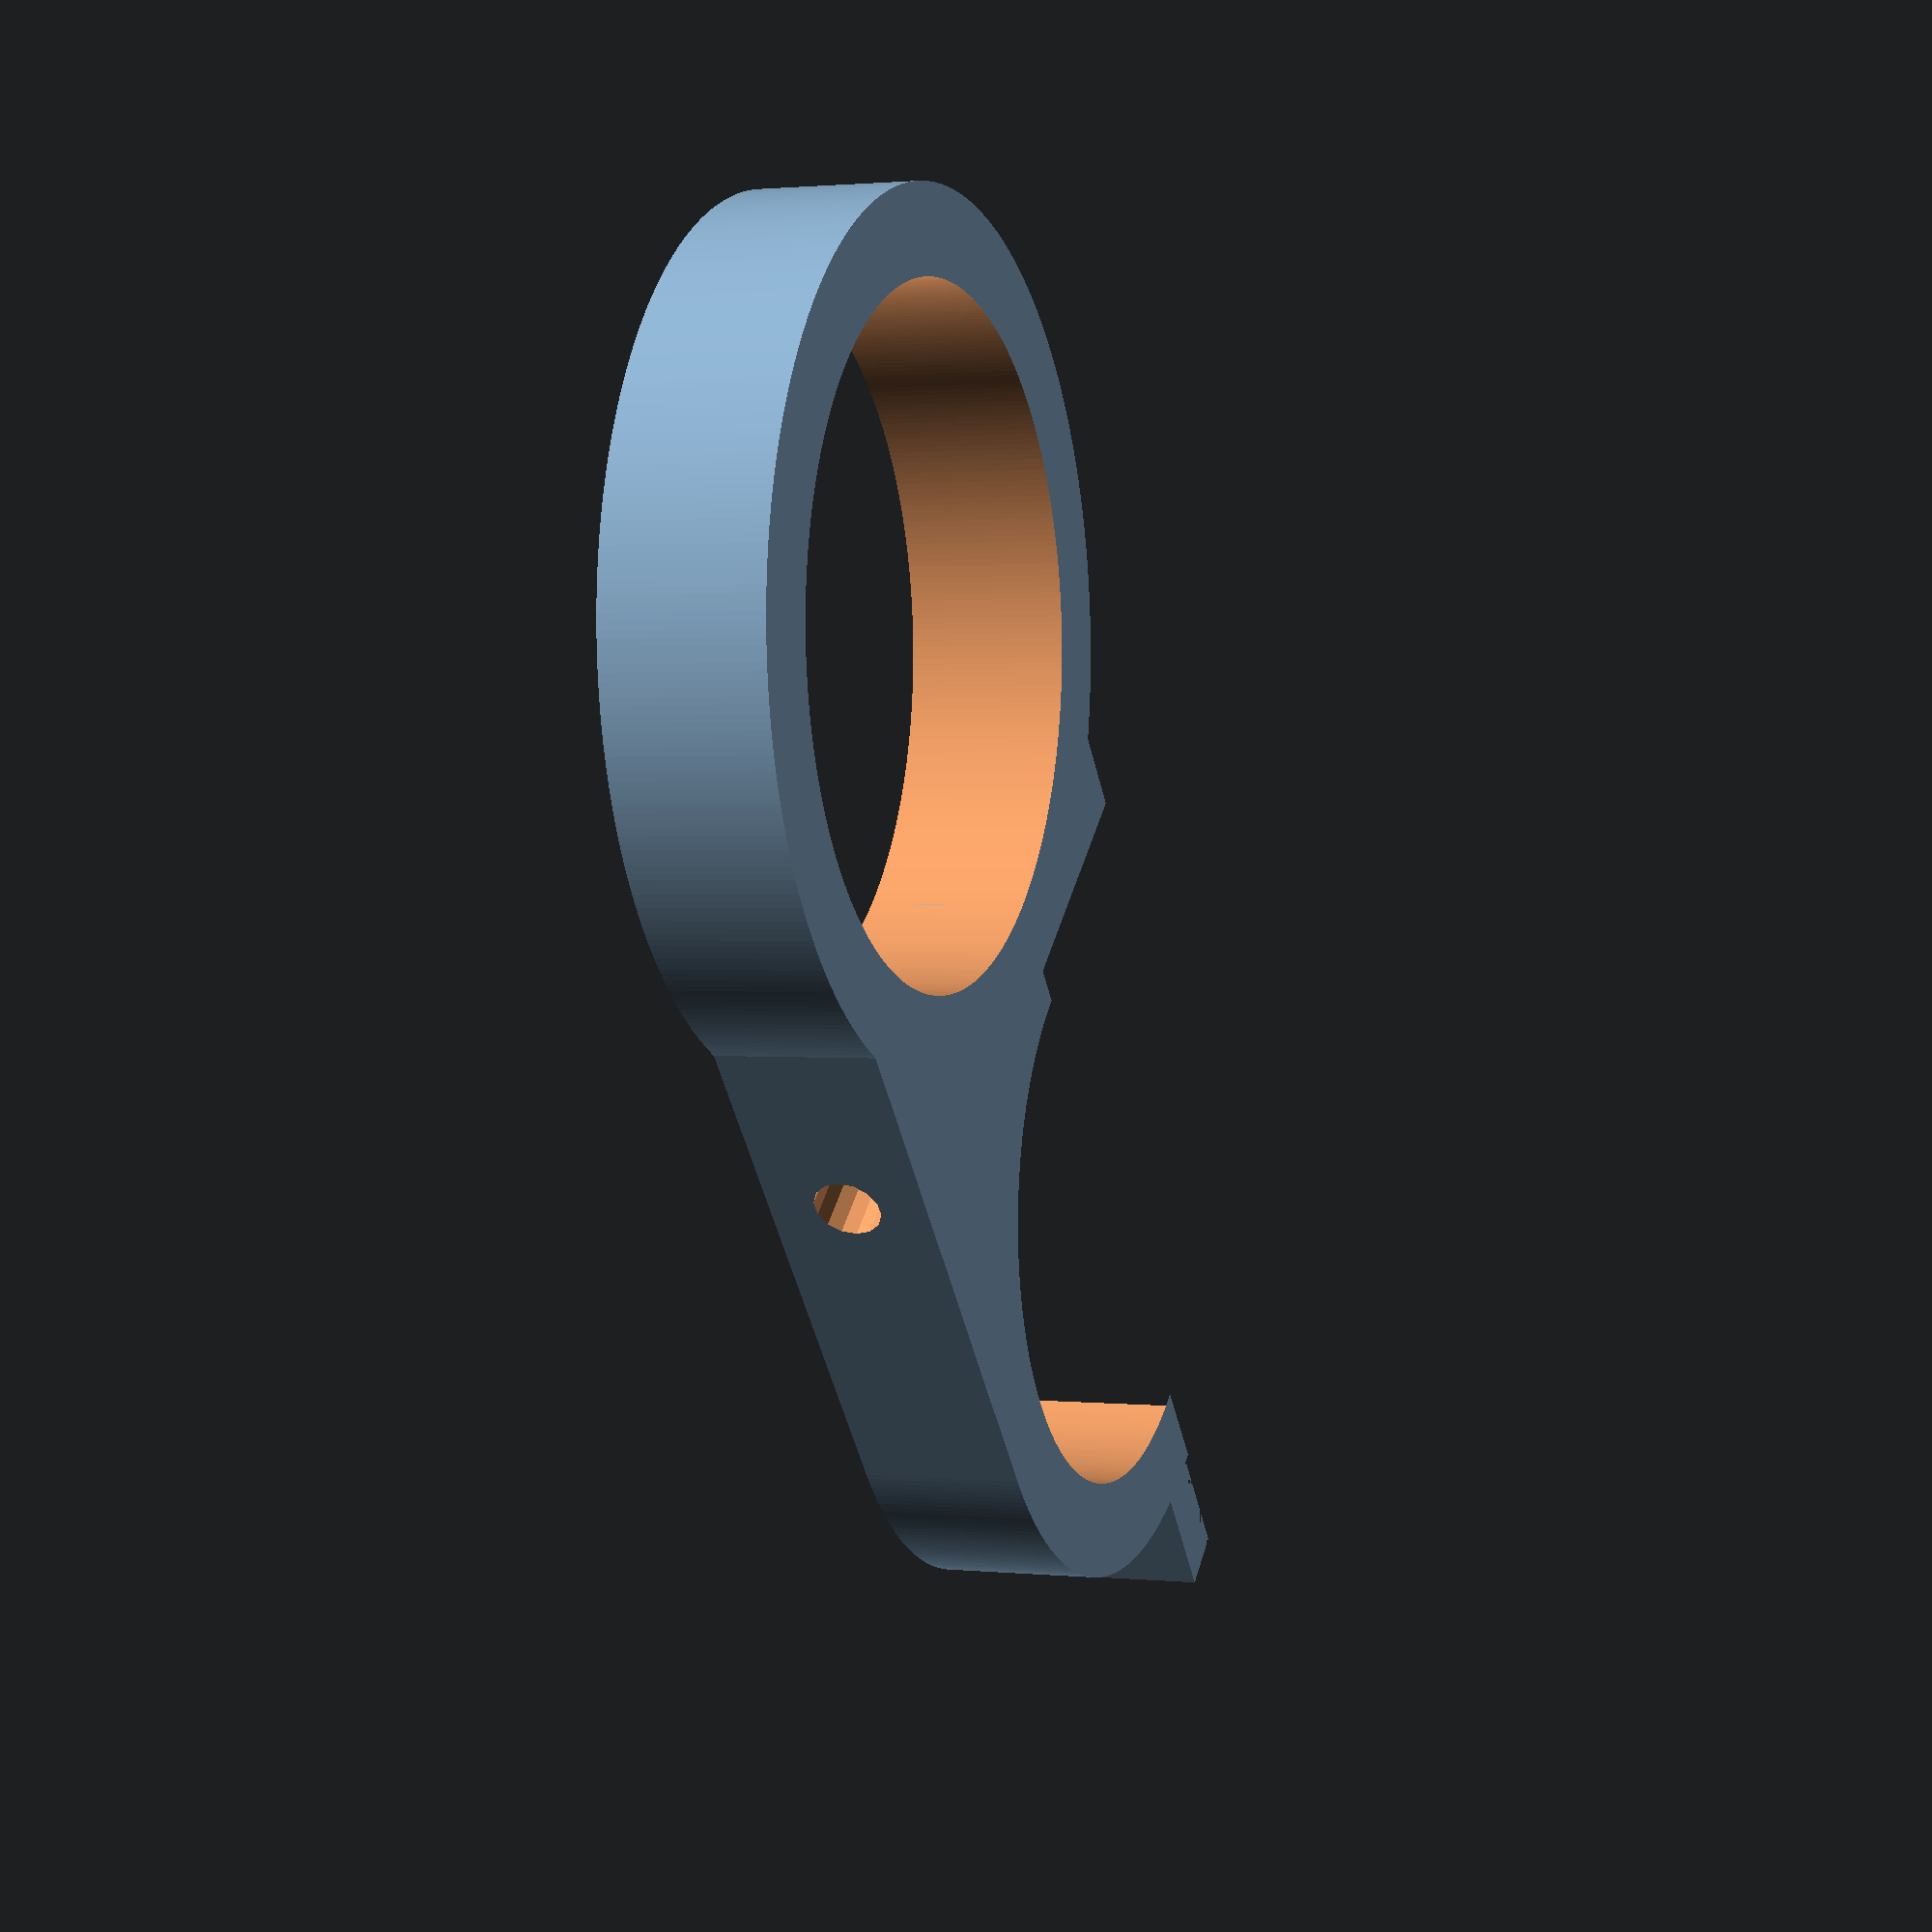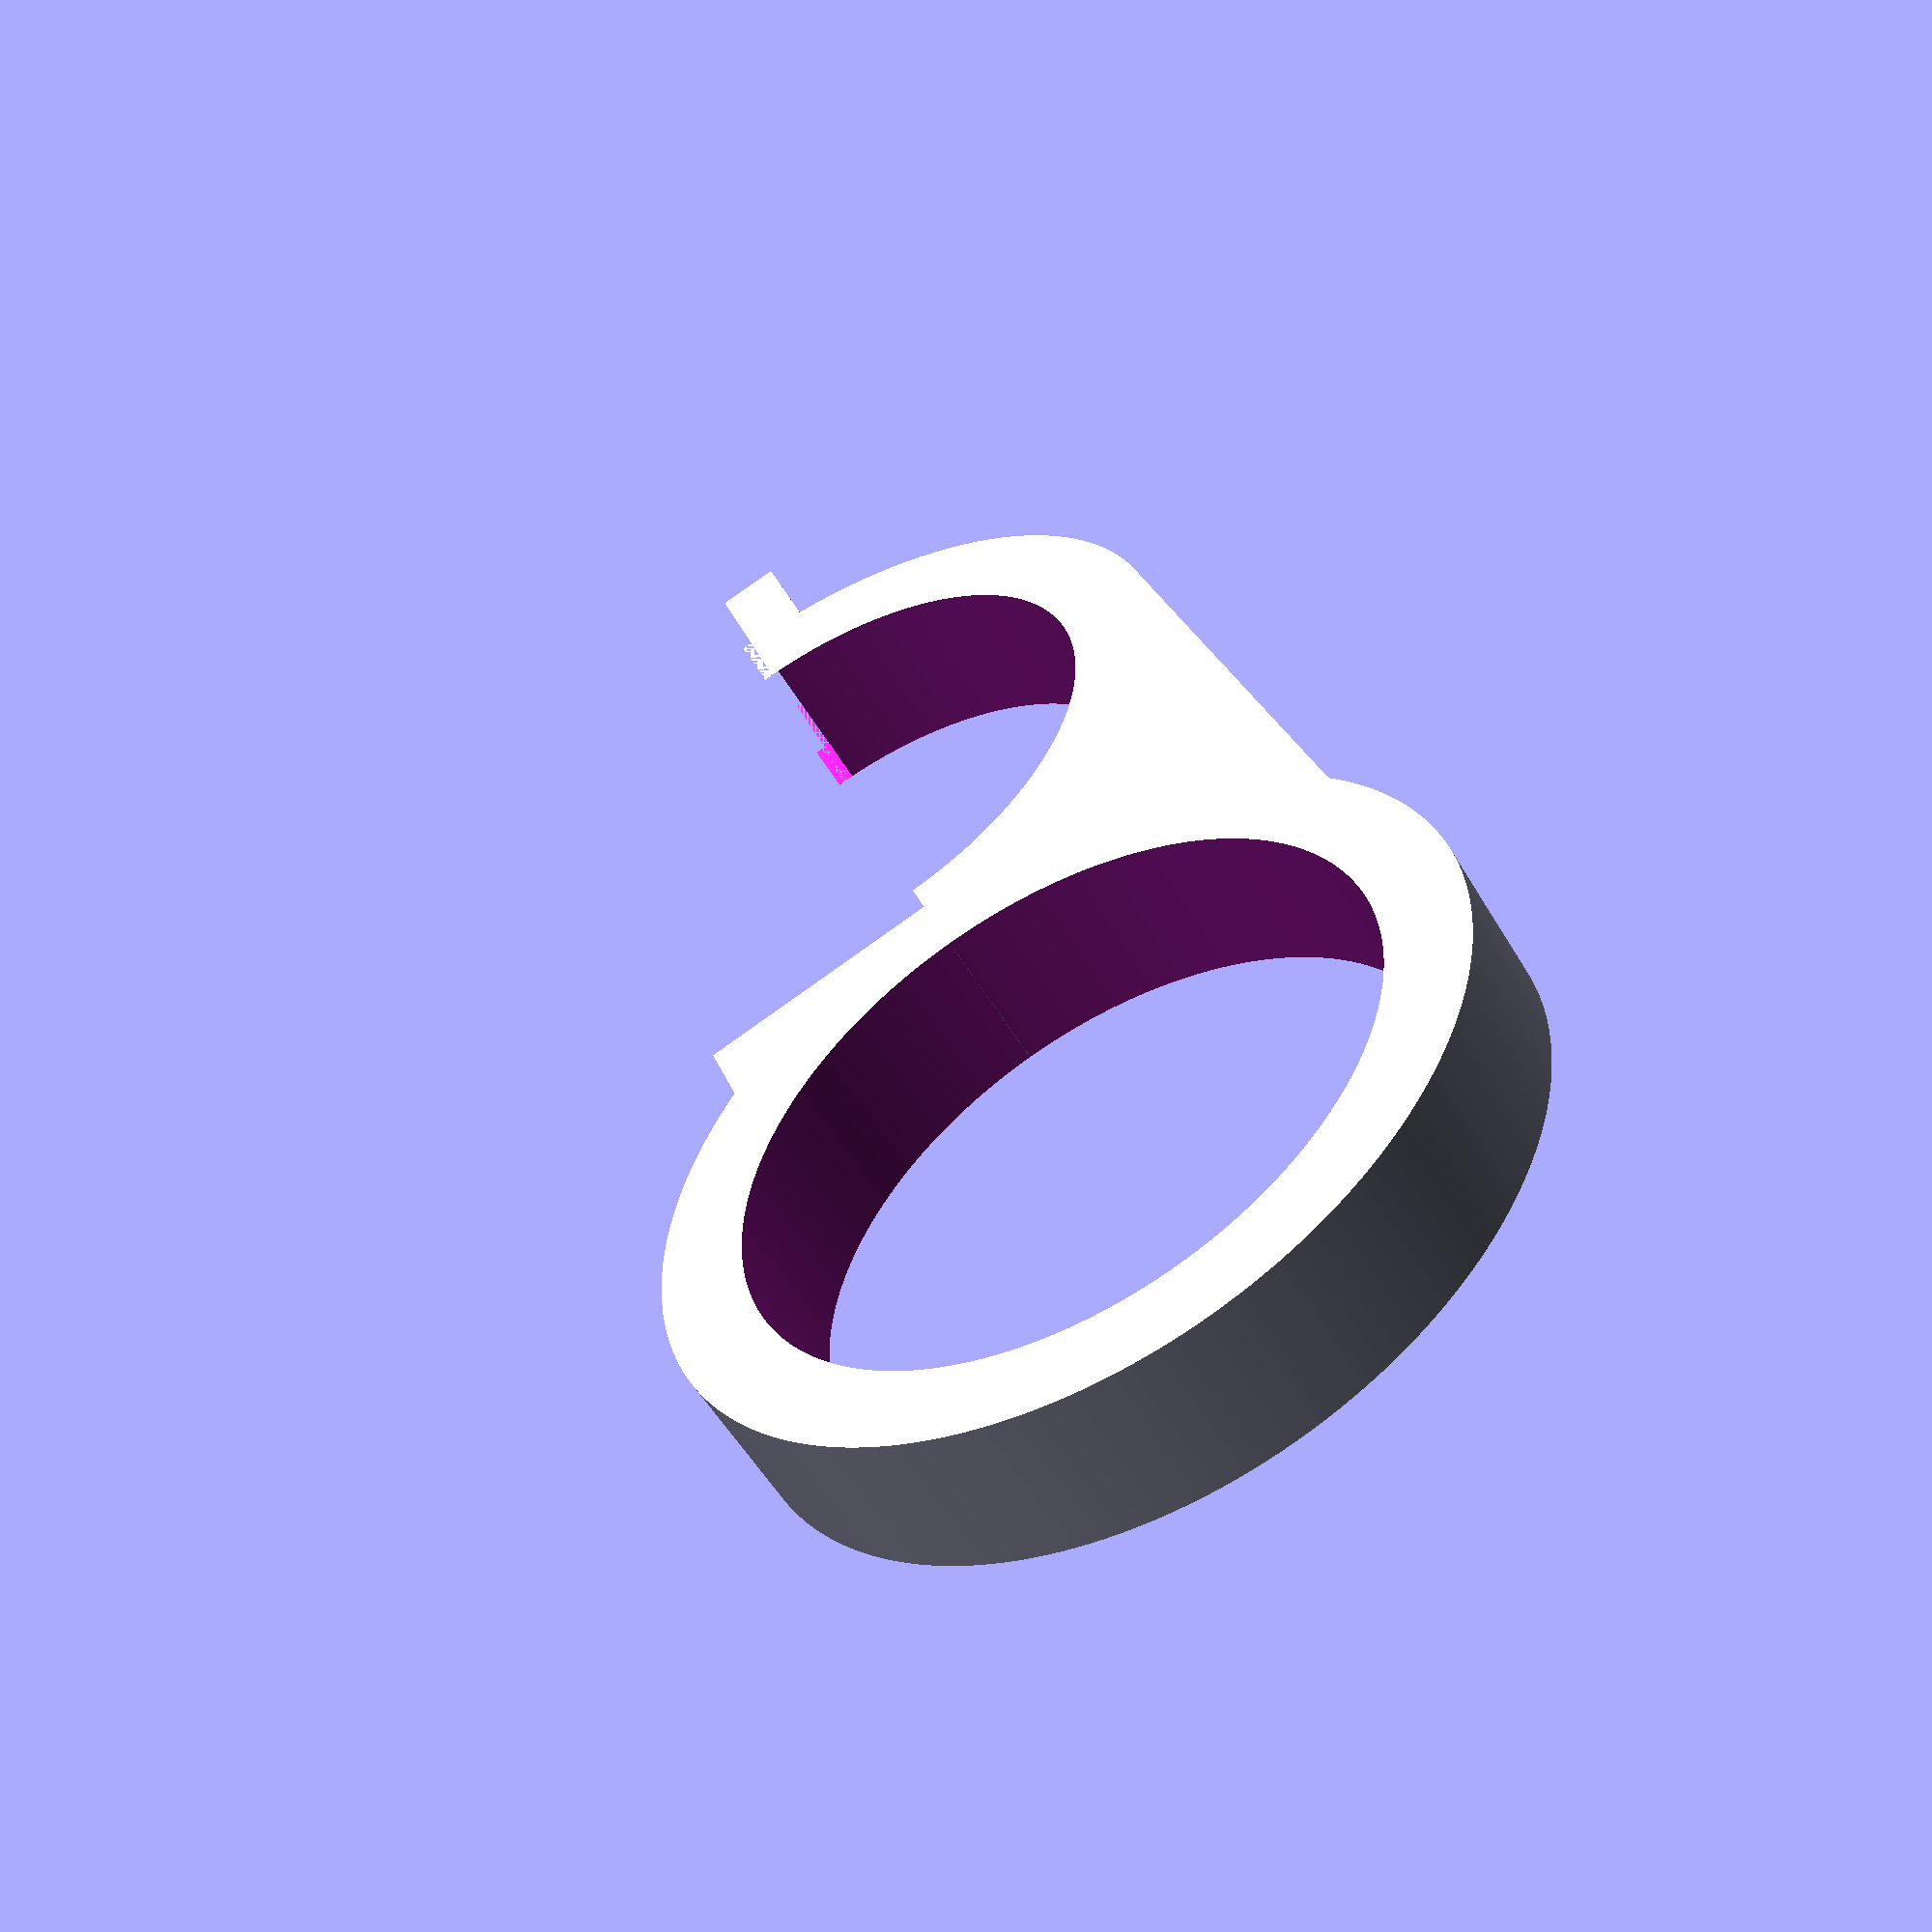
<openscad>
inner_d1 = 72;
outer_d1 = 96;

inner_d2 = 84;
outer_d2 = 106;

height = 20;
screw_d=6.3;
screw_cent_d=8.3;

nib_x = 27;
nib_y = 8;

ring_xsp1 = -1;
rad_x = outer_d1/2 + ring_xsp1;
ring_xsp2 = rad_x - outer_d2/2;

brace_thick = 12;
inner_xpos1 = (outer_d1-inner_d1)/2+ring_xsp1/2+inner_d1;
inner_xpos2 = (outer_d2-inner_d2)/2+ring_xsp2/2+inner_d2;

// center cube1
ccube_x1 = (outer_d1-inner_d1)/2+(outer_d2-inner_d2)/2 + ring_xsp1 + ring_xsp2;
ccube_y1 = 32;

// center cube2
ccube_foot = 5;
ccube_x2 = ccube_x1-5;
ccube_y2 = ccube_y1;

// brim cube
bcube_x=40;
bcube_y=10;
bcube_x2=78;
bcube_y2=8;

hole_x = (outer_d1 + ring_xsp1/2) + (nib_x-(outer_d1-inner_d1)/2)/2-1;

module Create_Cylinder(d=100,h=25,a=360){
rotate_extrude(angle=a,$fn = 50) {polygon( points=[[0,-h/2],[d/2,-h/2],[d/2,h/2],[0,h/2]] );}
}

module ring1() {
    difference() {
                cylinder(d=outer_d1, h=height, center=true, $fn=360);
                cylinder(d=inner_d1, h=height+1, center=true, $fn=360);
                translate([-outer_d1/2, -(outer_d1+2)/2, -(height+2)/2]) 
                    cube([outer_d1,(outer_d1+2)/2,height+2]);
            }    
}

module ring2() {
    difference() {
                cylinder(d=outer_d2, h=height, center=true, $fn=360);
                cylinder(d=inner_d2, h=height+1, center=true, $fn=360);
            }    
}

difference() {
    union() {
        translate([-outer_d1/2-ring_xsp1, 0, 0]) ring1();
        translate([outer_d2/2+ring_xsp2, 0, 0]) ring2();
        translate([-25, 31, -height/2]) cube([bcube_x,bcube_y,height]);
        // center cube
        translate([-(outer_d1-inner_d1)/2-ring_xsp1, 0, -height/2]) cube([ccube_x1,ccube_y1,height]);
        translate([-(outer_d1-inner_d1)/2-ring_xsp1+ccube_foot, -ccube_y2, -height/2]) cube([ccube_x2,ccube_y2,height]);
        translate([-25, 30, -height/2]) cube([bcube_x,bcube_y,height]);
        translate([-47, outer_d1/2-bcube_y2, -height/2]) cube([bcube_x2,bcube_y2,height]);
        // nib
        rotate([0, 0, -0.8]) translate([-inner_xpos1-nib_x, 0, -height/2]) cube([nib_x,nib_y,height]);
    }
    // nib bottom spacing
    rotate([0, 0, -0.8]) translate([-111, -10, -height/2]) cube([nib_x+4,nib_y+3,height]);
    translate([0, 50, 0]) rotate([90, -50, 0]) cylinder(d=screw_cent_d, h=100);
    translate([hole_x+9, 15, 0]) rotate([90, 0, 0]) cylinder(d=screw_d, h=nib_y*2, $fn=100);
    translate([-hole_x, 15, 0]) rotate([90, 0, 0]) cylinder(d=screw_d, h=nib_y*2, $fn=100);
}

// translate([outer_d2/2+ring_xsp2, 0, 0]) rotate([0, -90, 55]) cylinder(d=screw_d, h=(outer_d1+20)/2, $fn=100);
// translate([outer_d2/2+ring_xsp2, 0, 0]) rotate([0, -90, 175]) cylinder(d=screw_d, h=(outer_d1+20)/2, $fn=100);
// translate([outer_d2/2+ring_xsp2, 0, 0]) rotate([0, -90, 295]) cylinder(d=screw_d, h=(outer_d1+20)/2, $fn=100);

</openscad>
<views>
elev=178.7 azim=48.8 roll=249.4 proj=p view=wireframe
elev=54.2 azim=70.4 roll=29.8 proj=p view=wireframe
</views>
